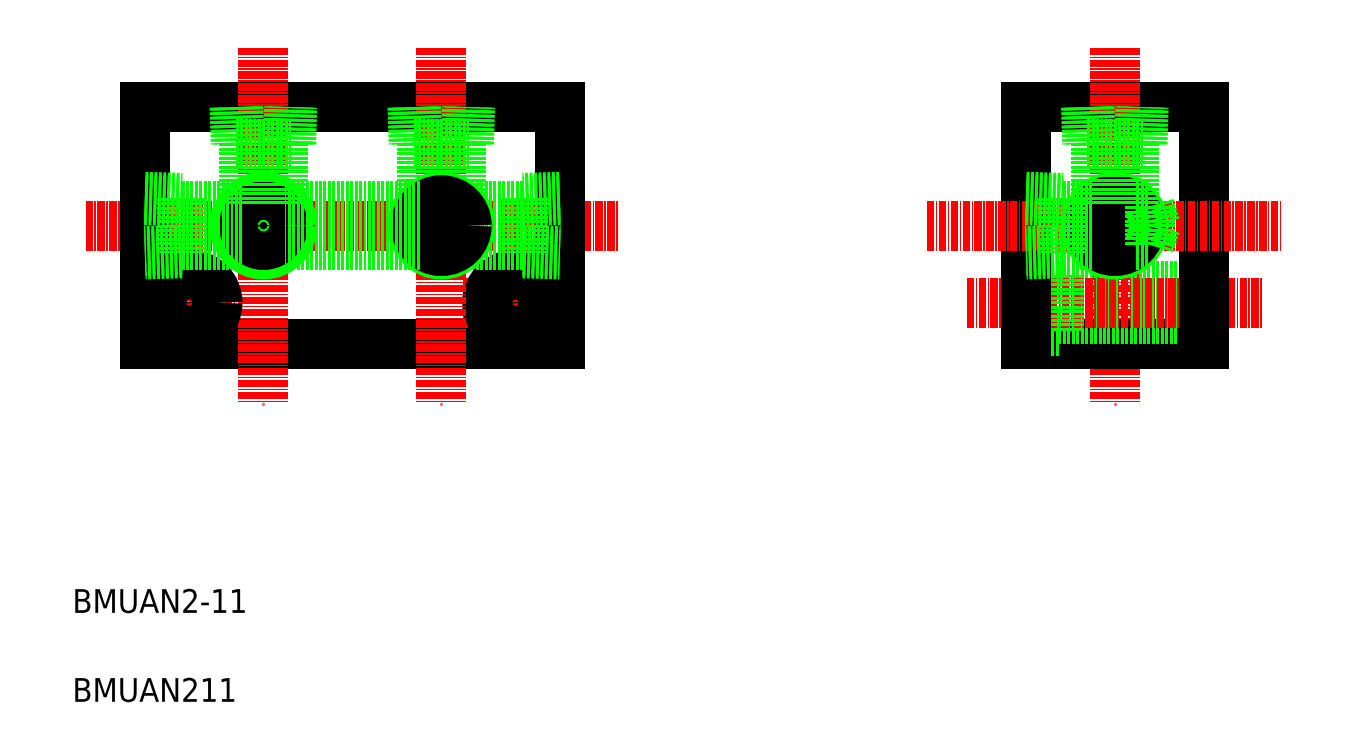
<metadata>
{"format":"dxf","ext":"dxf","renderer":"ezdxf+matplotlib","layout":"modelspace","background":"white","min_lineweight":24,"dpi":150}
</metadata>
<code>
0
SECTION
2
ENTITIES
0
LINE
8
CENTER
10
-121
20
173.8
30
0
11
-31.01
21
173.8
31
0
0
LINE
8
0
10
-111
20
193.8
30
0
11
-41.01
21
193.8
31
0
0
LINE
8
0
10
-111
20
153.8
30
0
11
-41.01
21
153.8
31
0
0
LINE
8
CENTER
10
-91.01
20
203.8
30
0
11
-91.01
21
143.8
31
0
0
LINE
8
CENTER
10
-103.5
20
168.8
30
0
11
-103.5
21
152.8
31
0
0
LINE
8
CENTER
10
-48.51
20
168.8
30
0
11
-48.51
21
152.8
31
0
0
LINE
8
CENTER
10
-111.5
20
160.8
30
0
11
-95.51
21
160.8
31
0
0
CIRCLE
8
0
10
-103.5
20
160.8
30
0
40
2.75
0
CIRCLE
8
0
10
-103.5
20
160.8
30
0
40
4.75
0
LINE
8
0
10
37.58
20
193.8
30
0
11
67.58
21
193.8
31
0
0
LINE
8
CENTER
10
52.58
20
203.8
30
0
11
52.58
21
143.8
31
0
0
LINE
8
0
10
37.58
20
153.8
30
0
11
67.58
21
153.8
31
0
0
LINE
8
0
10
67.58
20
163.6
30
0
11
43.08
21
163.6
31
0
0
LINE
8
0
10
67.58
20
158.1
30
0
11
43.08
21
158.1
31
0
0
LINE
8
0
10
43.08
20
165.6
30
0
11
37.58
21
165.6
31
0
0
LINE
8
0
10
43.08
20
156.1
30
0
11
37.58
21
156.1
31
0
0
LINE
8
CENTER
10
-57.29
20
160.8
30
0
11
-40.51
21
160.8
31
0
0
LINE
8
CENTER
10
27.61
20
160.8
30
0
11
77.45
21
160.8
31
0
0
TEXT
8
0
10
-123.2
20
108.5
30
0
40
4
1
BMUAN2-11
0
TEXT
8
0
10
-123.2
20
93.52
30
0
40
4
1
BMUAN211
0
LINE
8
0
10
-111
20
193.8
30
0
11
-111
21
153.8
31
0
0
LINE
8
0
10
-41.01
20
193.8
30
0
11
-41.01
21
153.8
31
0
0
CIRCLE
8
0
10
-48.51
20
160.8
30
0
40
2.75
0
CIRCLE
8
0
10
-48.51
20
160.8
30
0
40
4.75
0
LINE
8
0
10
43.08
20
165.6
30
0
11
43.08
21
156.1
31
0
0
LINE
8
0
10
37.58
20
193.8
30
0
11
37.58
21
153.8
31
0
0
LINE
8
0
10
67.58
20
193.8
30
0
11
67.58
21
153.8
31
0
0
LINE
8
CENTER
10
20.91
20
173.8
30
0
11
80.91
21
173.8
31
0
0
CIRCLE
8
0
10
-91.01
20
173.8
30
0
40
4.283
0
CIRCLE
8
0
10
-91.01
20
173.8
30
0
40
4.864
0
CIRCLE
8
0
10
-91.01
20
173.8
30
0
40
3.25
0
CIRCLE
8
0
10
52.58
20
173.8
30
0
40
4.864
0
CIRCLE
8
0
10
52.58
20
173.8
30
0
40
4.283
0
CIRCLE
8
0
10
52.58
20
173.8
30
0
40
3.25
0
LINE
8
0
10
48.3
20
193.8
30
0
11
48.49
21
187.6
31
0
0
LINE
8
0
10
47.72
20
193.8
30
0
11
47.91
21
187.6
31
0
0
LINE
8
0
10
57.25
20
187.6
30
0
11
57.44
21
193.8
31
0
0
LINE
8
0
10
56.67
20
187.6
30
0
11
56.86
21
193.8
31
0
0
LINE
8
0
10
47.91
20
187.6
30
0
11
57.25
21
187.6
31
0
0
LINE
8
0
10
49.33
20
177.4
30
0
11
49.33
21
187.6
31
0
0
LINE
8
0
10
55.83
20
177.4
30
0
11
55.83
21
187.6
31
0
0
LINE
8
0
10
-95.68
20
187.6
30
0
11
-86.34
21
187.6
31
0
0
LINE
8
0
10
-95.87
20
193.8
30
0
11
-95.68
21
187.6
31
0
0
LINE
8
0
10
-95.29
20
193.8
30
0
11
-95.1
21
187.6
31
0
0
LINE
8
0
10
-86.92
20
187.6
30
0
11
-86.72
21
193.8
31
0
0
LINE
8
0
10
-86.34
20
187.6
30
0
11
-86.14
21
193.8
31
0
0
LINE
8
0
10
-87.76
20
177.4
30
0
11
-87.76
21
187.6
31
0
0
LINE
8
0
10
-94.26
20
177.4
30
0
11
-94.26
21
187.6
31
0
0
LINE
8
0
10
-111
20
178.1
30
0
11
-104.8
21
177.9
31
0
0
LINE
8
0
10
-111
20
178.7
30
0
11
-104.8
21
178.5
31
0
0
LINE
8
0
10
-104.8
20
169.2
30
0
11
-111
21
169
31
0
0
LINE
8
0
10
-104.8
20
169.7
30
0
11
-111
21
169.5
31
0
0
LINE
8
0
10
-104.8
20
170.6
30
0
11
-94.63
21
170.6
31
0
0
LINE
8
0
10
-104.8
20
178.5
30
0
11
-104.8
21
169.2
31
0
0
LINE
8
0
10
-104.8
20
177.1
30
0
11
-94.63
21
177.1
31
0
0
LINE
8
0
10
43.78
20
178.5
30
0
11
43.78
21
169.2
31
0
0
LINE
8
0
10
43.78
20
169.7
30
0
11
37.56
21
169.5
31
0
0
LINE
8
0
10
43.78
20
169.2
30
0
11
37.58
21
169
31
0
0
LINE
8
0
10
37.58
20
178.7
30
0
11
43.78
21
178.5
31
0
0
LINE
8
0
10
37.56
20
178.1
30
0
11
43.78
21
177.9
31
0
0
LINE
8
0
10
43.78
20
170.6
30
0
11
48.96
21
170.6
31
0
0
LINE
8
0
10
43.78
20
177.1
30
0
11
48.96
21
177.1
31
0
0
LINE
8
0
10
-47.21
20
178.5
30
0
11
-47.21
21
169.2
31
0
0
LINE
8
0
10
-47.21
20
169.7
30
0
11
-40.99
21
169.5
31
0
0
LINE
8
0
10
-47.21
20
169.2
30
0
11
-41.01
21
169
31
0
0
LINE
8
0
10
-41.01
20
178.7
30
0
11
-47.21
21
178.5
31
0
0
LINE
8
0
10
-40.99
20
178.1
30
0
11
-47.21
21
177.9
31
0
0
LINE
8
0
10
-47.21
20
170.6
30
0
11
-57.39
21
170.6
31
0
0
LINE
8
0
10
-47.21
20
177.1
30
0
11
-57.39
21
177.1
31
0
0
LINE
8
0
10
56.2
20
177.1
30
0
11
58.44
21
177.1
31
0
0
LINE
8
0
10
56.2
20
170.6
30
0
11
58.44
21
170.6
31
0
0
LINE
8
0
10
58.44
20
177.1
30
0
11
58.44
21
170.6
31
0
0
LINE
8
0
10
58.44
20
177.1
30
0
11
59.44
21
173.8
31
0
0
LINE
8
0
10
58.44
20
170.6
30
0
11
59.44
21
173.8
31
0
0
LINE
8
CENTER
10
-61.01
20
203.8
30
0
11
-61.01
21
143.8
31
0
0
LINE
8
0
10
-64.26
20
177.4
30
0
11
-64.26
21
187.6
31
0
0
LINE
8
0
10
-57.76
20
177.4
30
0
11
-57.76
21
187.6
31
0
0
LINE
8
0
10
-65.68
20
187.6
30
0
11
-56.34
21
187.6
31
0
0
LINE
8
0
10
-65.29
20
193.8
30
0
11
-65.1
21
187.6
31
0
0
LINE
8
0
10
-65.87
20
193.8
30
0
11
-65.68
21
187.6
31
0
0
LINE
8
0
10
-56.34
20
187.6
30
0
11
-56.14
21
193.8
31
0
0
LINE
8
0
10
-56.92
20
187.6
30
0
11
-56.72
21
193.8
31
0
0
CIRCLE
8
0
10
-61.01
20
173.8
30
0
40
3.25
0
CIRCLE
8
0
10
-61.01
20
173.8
30
0
40
4.864
0
CIRCLE
8
0
10
-61.01
20
173.8
30
0
40
4.283
0
LINE
8
0
10
-64.63
20
177.1
30
0
11
-87.39
21
177.1
31
0
0
LINE
8
0
10
-64.63
20
170.6
30
0
11
-87.39
21
170.6
31
0
0
ENDSEC
0
EOF

</code>
